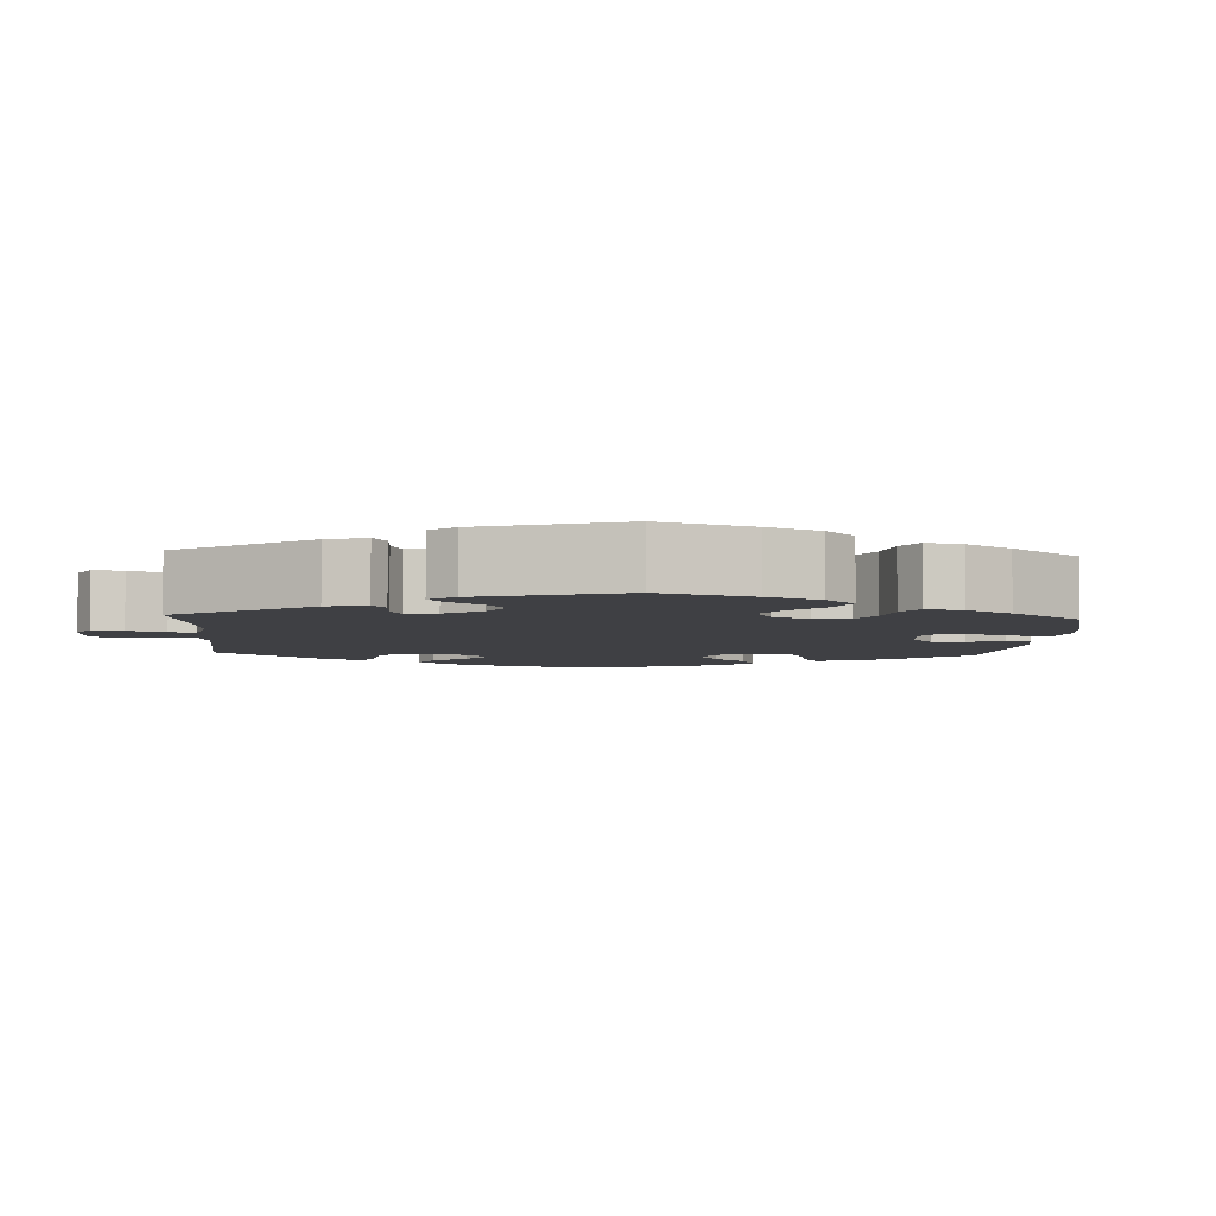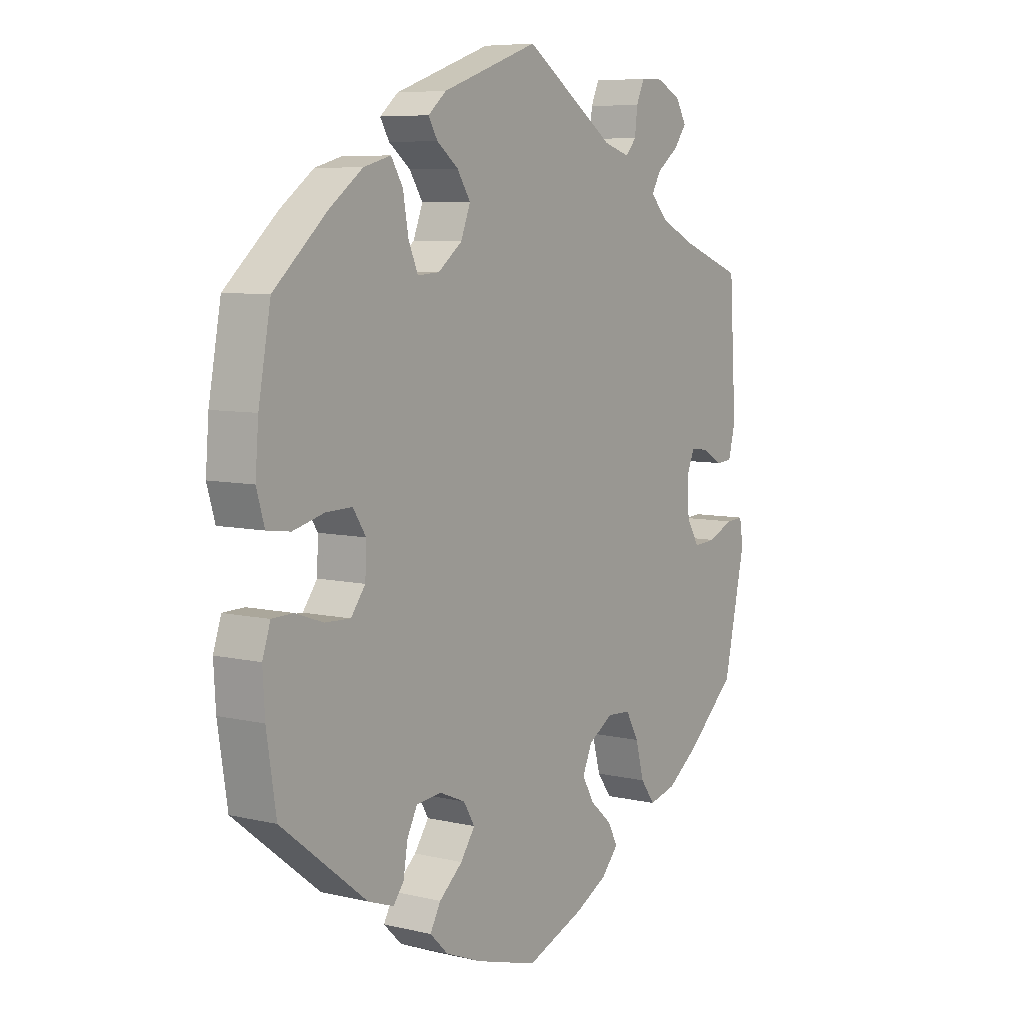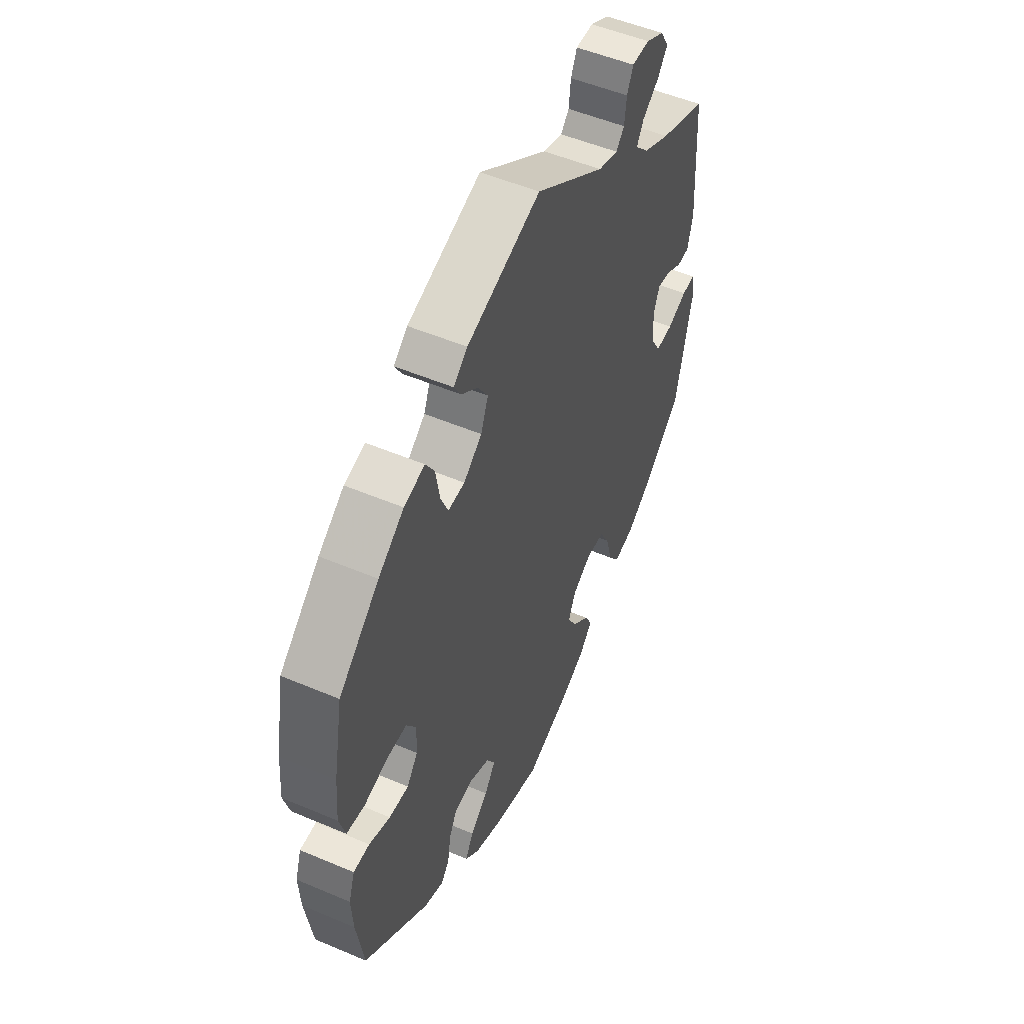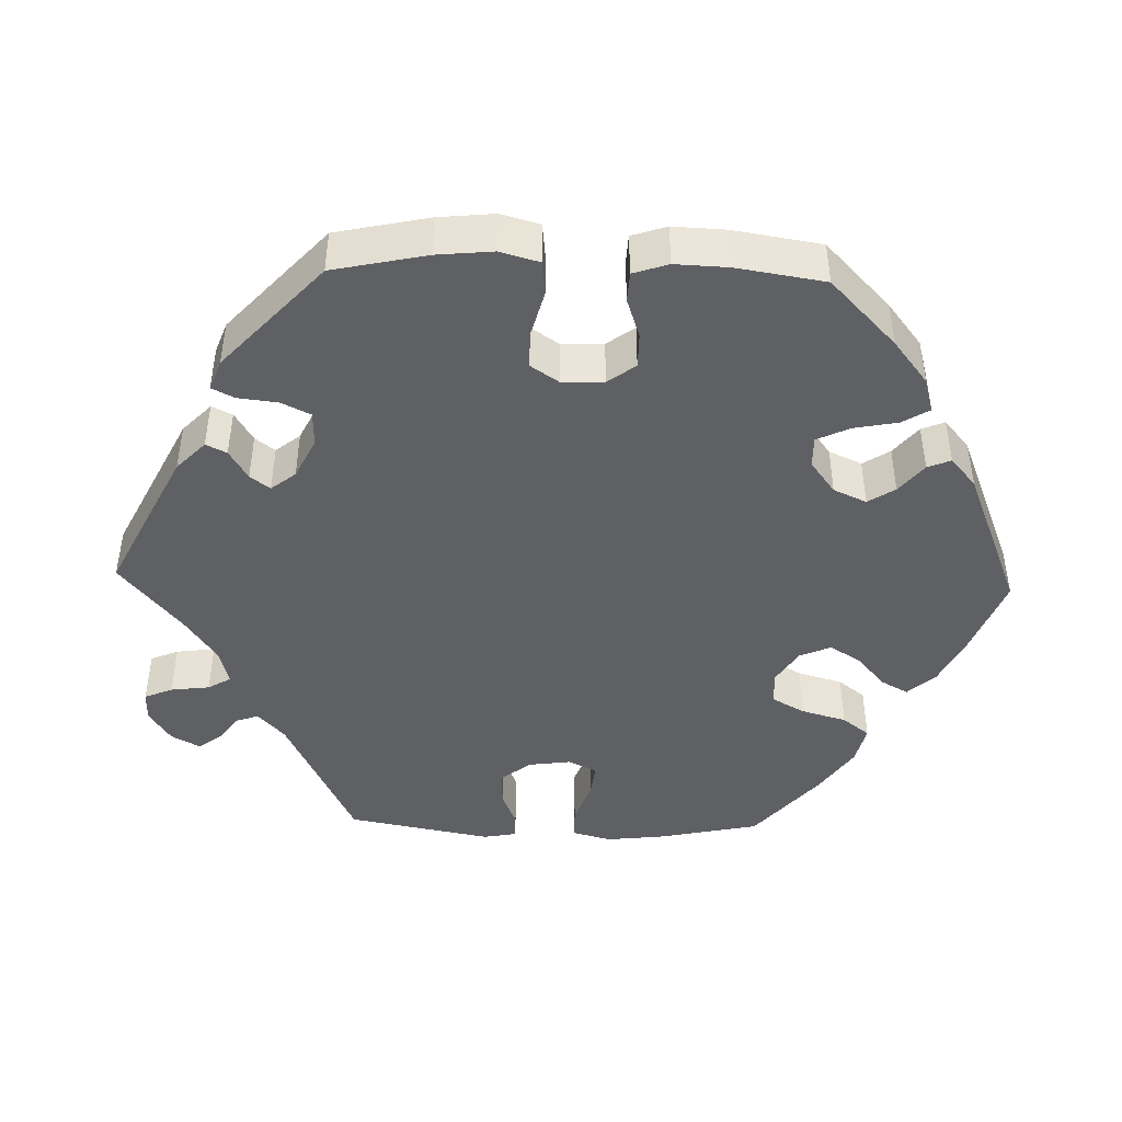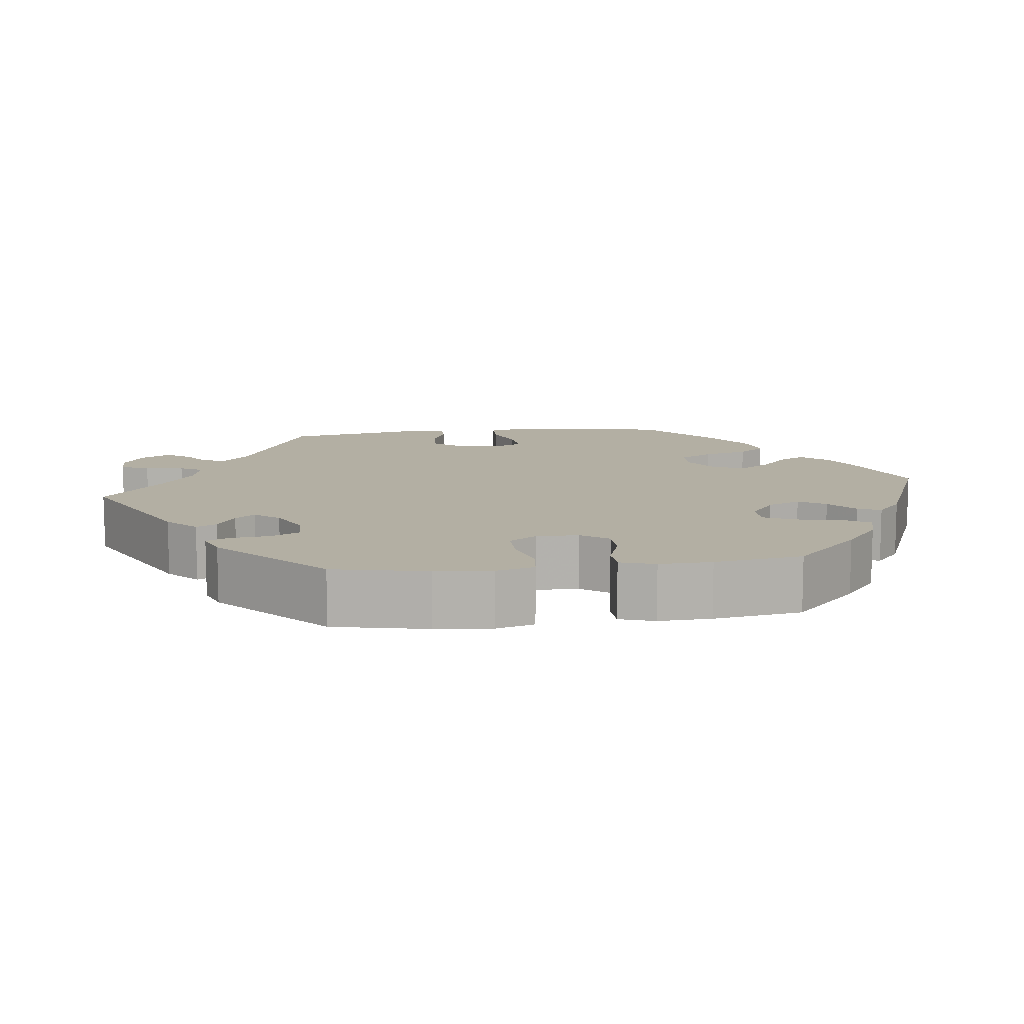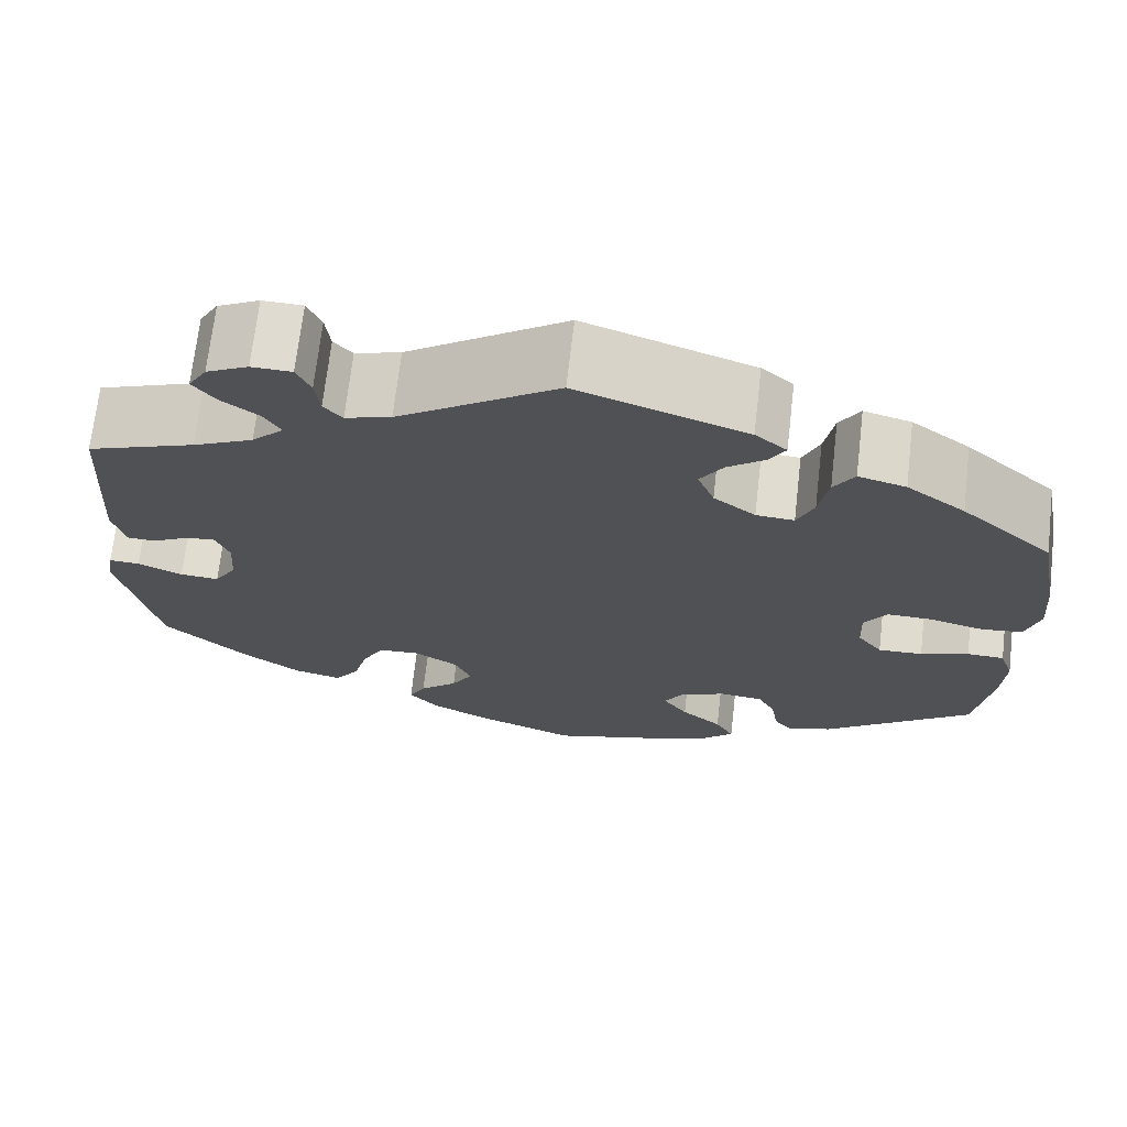
<metadata>
{"format":"obj","ext":"obj","renderer":"f3d","projection":"perspective","resolution":1024,"background":"white","views":[{"elev":-5.0,"azim":116.6,"up":"+Y"},{"elev":7.1,"azim":-55.7,"up":"+Z"},{"elev":51.8,"azim":-65.3,"up":"+Z"},{"elev":-44.6,"azim":148.3,"up":"+Y"},{"elev":11.1,"azim":142.8,"up":"+Y"},{"elev":70.0,"azim":-173.4,"up":"+Z"}]}
</metadata>
<code>
v -0.402 0.07 0.377
v -0.339 0.07 0.424
v -0.288 0.07 0.438
v -0.266 0.07 0.402
v -0.256 0.07 0.344
v -0.238 0.07 0.302
v -0.197 0.07 0.305
v -0.152 0.07 0.34
v -0.134 0.07 0.386
v -0.159 0.07 0.425
v -0.199 0.07 0.456
v -0.216 0.07 0.485
v -0.182 0.07 0.514
v -0.001 0.07 0.578
v 0.17 0.07 0.462
v 0.219 0.07 0.447
v 0.239 0.07 0.47
v 0.244 0.07 0.513
v 0.259 0.07 0.547
v 0.302 0.07 0.548
v 0.347 0.07 0.525
v 0.367 0.07 0.491
v 0.343 0.07 0.459
v 0.302 0.07 0.428
v 0.285 0.07 0.398
v 0.319 0.07 0.363
v 0.384 0.07 0.332
v 0.5 0.07 0.289
v 0.513 0.07 0.078
v 0.5 0.07 0.026
v 0.47 0.07 0.024
v 0.43 0.07 0.046
v 0.398 0.07 0.05
v 0.383 0.07 0.012
v 0.387 0.07 -0.047
v 0.411 0.07 -0.086
v 0.453 0.07 -0.083
v 0.501 0.07 -0.062
v 0.534 0.07 -0.06
v 0.541 0.07 -0.102
v 0.5 0.07 -0.289
v 0.407 0.07 -0.373
v 0.347 0.07 -0.416
v 0.296 0.07 -0.429
v 0.269 0.07 -0.392
v 0.253 0.07 -0.333
v 0.229 0.07 -0.29
v 0.185 0.07 -0.287
v 0.138 0.07 -0.316
v 0.12 0.07 -0.357
v 0.143 0.07 -0.397
v 0.184 0.07 -0.433
v 0.202 0.07 -0.468
v 0.17 0.07 -0.504
v 0.109 0.07 -0.536
v 0 0.07 -0.578
v -0.118 0.07 -0.544
v -0.185 0.07 -0.517
v -0.219 0.07 -0.484
v -0.199 0.07 -0.448
v -0.155 0.07 -0.41
v -0.128 0.07 -0.371
v -0.149 0.07 -0.336
v -0.198 0.07 -0.315
v -0.245 0.07 -0.32
v -0.264 0.07 -0.357
v -0.272 0.07 -0.406
v -0.292 0.07 -0.432
v -0.34 0.07 -0.415
v -0.501 0.07 -0.289
v -0.519 0.07 -0.174
v -0.523 0.07 -0.106
v -0.508 0.07 -0.061
v -0.468 0.07 -0.06
v -0.416 0.07 -0.078
v -0.368 0.07 -0.08
v -0.341 0.07 -0.044
v -0.339 0.07 0.009
v -0.363 0.07 0.046
v -0.412 0.07 0.045
v -0.471 0.07 0.03
v -0.515 0.07 0.036
v -0.53 0.07 0.087
v -0.524 0.07 0.163
v -0.501 0.07 0.288
v -0.402 0 0.377
v -0.339 0 0.424
v -0.288 0 0.438
v -0.266 0 0.402
v -0.256 0 0.344
v -0.238 0 0.302
v -0.197 0 0.305
v -0.152 0 0.34
v -0.134 0 0.386
v -0.159 0 0.425
v -0.199 0 0.456
v -0.216 0 0.485
v -0.182 0 0.514
v -0.001 0 0.578
v 0.17 0 0.462
v 0.219 0 0.447
v 0.239 0 0.47
v 0.244 0 0.513
v 0.259 0 0.547
v 0.302 0 0.548
v 0.347 0 0.525
v 0.367 0 0.491
v 0.343 0 0.459
v 0.302 0 0.428
v 0.285 0 0.398
v 0.319 0 0.363
v 0.384 0 0.332
v 0.5 0 0.289
v 0.513 0 0.078
v 0.5 0 0.026
v 0.47 0 0.024
v 0.43 0 0.046
v 0.398 0 0.05
v 0.383 0 0.012
v 0.387 0 -0.047
v 0.411 0 -0.086
v 0.453 0 -0.083
v 0.501 0 -0.062
v 0.534 0 -0.06
v 0.541 0 -0.102
v 0.5 0 -0.289
v 0.407 0 -0.373
v 0.347 0 -0.416
v 0.296 0 -0.429
v 0.269 0 -0.392
v 0.253 0 -0.333
v 0.229 0 -0.29
v 0.185 0 -0.287
v 0.138 0 -0.316
v 0.12 0 -0.357
v 0.143 0 -0.397
v 0.184 0 -0.433
v 0.202 0 -0.468
v 0.17 0 -0.504
v 0.109 0 -0.536
v 0 0 -0.578
v -0.118 0 -0.544
v -0.185 0 -0.517
v -0.219 0 -0.484
v -0.199 0 -0.448
v -0.155 0 -0.41
v -0.128 0 -0.371
v -0.149 0 -0.336
v -0.198 0 -0.315
v -0.245 0 -0.32
v -0.264 0 -0.357
v -0.272 0 -0.406
v -0.292 0 -0.432
v -0.34 0 -0.415
v -0.501 0 -0.289
v -0.519 0 -0.174
v -0.523 0 -0.106
v -0.508 0 -0.061
v -0.468 0 -0.06
v -0.416 0 -0.078
v -0.368 0 -0.08
v -0.341 0 -0.044
v -0.339 0 0.009
v -0.363 0 0.046
v -0.412 0 0.045
v -0.471 0 0.03
v -0.515 0 0.036
v -0.53 0 0.087
v -0.524 0 0.163
v -0.501 0 0.288
f 80 81 82 83
f 79 80 83 84
f 72 73 74 75
f 72 75 76
f 71 72 76
f 70 71 76
f 69 70 76 77
f 66 67 68 69
f 65 66 69 77
f 58 59 60 61
f 58 61 62
f 57 58 62
f 56 57 62
f 55 56 62 63
f 51 52 53 54
f 50 51 54 55
f 43 44 45 46
f 43 46 47
f 42 43 47
f 41 42 47
f 40 41 47 48
f 37 38 39 40
f 36 37 40 48
f 29 30 31 32
f 27 28 29 32
f 26 27 32 33
f 25 26 33 34
f 21 22 23 24
f 21 24 25
f 20 21 25
f 17 18 19 20
f 17 20 25
f 16 17 25 34
f 12 13 14 15
f 10 11 12 15
f 9 10 15 16
f 8 9 16 34
f 2 3 4 5
f 2 5 6
f 1 2 6
f 79 84 85 1
f 64 65 77 78
f 63 64 78
f 50 55 63 78
f 49 50 78 79
f 35 36 48 49
f 7 8 34 35
f 6 7 35 49
f 1 6 49 79
f 168 167 166 165
f 169 168 165 164
f 160 159 158 157
f 161 160 157
f 161 157 156
f 161 156 155
f 162 161 155 154
f 154 153 152 151
f 162 154 151 150
f 146 145 144 143
f 147 146 143
f 147 143 142
f 147 142 141
f 148 147 141 140
f 139 138 137 136
f 140 139 136 135
f 131 130 129 128
f 132 131 128
f 132 128 127
f 132 127 126
f 133 132 126 125
f 125 124 123 122
f 133 125 122 121
f 117 116 115 114
f 117 114 113 112
f 118 117 112 111
f 119 118 111 110
f 109 108 107 106
f 110 109 106
f 110 106 105
f 105 104 103 102
f 110 105 102
f 119 110 102 101
f 100 99 98 97
f 100 97 96 95
f 101 100 95 94
f 119 101 94 93
f 90 89 88 87
f 91 90 87
f 91 87 86
f 86 170 169 164
f 163 162 150 149
f 163 149 148
f 163 148 140 135
f 164 163 135 134
f 134 133 121 120
f 120 119 93 92
f 134 120 92 91
f 164 134 91 86
f 1 86 87 2
f 2 87 88 3
f 3 88 89 4
f 4 89 90 5
f 5 90 91 6
f 6 91 92 7
f 7 92 93 8
f 8 93 94 9
f 9 94 95 10
f 10 95 96 11
f 11 96 97 12
f 12 97 98 13
f 13 98 99 14
f 14 99 100 15
f 15 100 101 16
f 16 101 102 17
f 17 102 103 18
f 18 103 104 19
f 19 104 105 20
f 20 105 106 21
f 21 106 107 22
f 22 107 108 23
f 23 108 109 24
f 24 109 110 25
f 25 110 111 26
f 26 111 112 27
f 27 112 113 28
f 28 113 114 29
f 29 114 115 30
f 30 115 116 31
f 31 116 117 32
f 32 117 118 33
f 33 118 119 34
f 34 119 120 35
f 35 120 121 36
f 36 121 122 37
f 37 122 123 38
f 38 123 124 39
f 39 124 125 40
f 40 125 126 41
f 41 126 127 42
f 42 127 128 43
f 43 128 129 44
f 44 129 130 45
f 45 130 131 46
f 46 131 132 47
f 47 132 133 48
f 48 133 134 49
f 49 134 135 50
f 50 135 136 51
f 51 136 137 52
f 52 137 138 53
f 53 138 139 54
f 54 139 140 55
f 55 140 141 56
f 56 141 142 57
f 57 142 143 58
f 58 143 144 59
f 59 144 145 60
f 60 145 146 61
f 61 146 147 62
f 62 147 148 63
f 63 148 149 64
f 64 149 150 65
f 65 150 151 66
f 66 151 152 67
f 67 152 153 68
f 68 153 154 69
f 69 154 155 70
f 70 155 156 71
f 71 156 157 72
f 72 157 158 73
f 73 158 159 74
f 74 159 160 75
f 75 160 161 76
f 76 161 162 77
f 77 162 163 78
f 78 163 164 79
f 79 164 165 80
f 80 165 166 81
f 81 166 167 82
f 82 167 168 83
f 83 168 169 84
f 84 169 170 85
f 85 170 86 1

</code>
